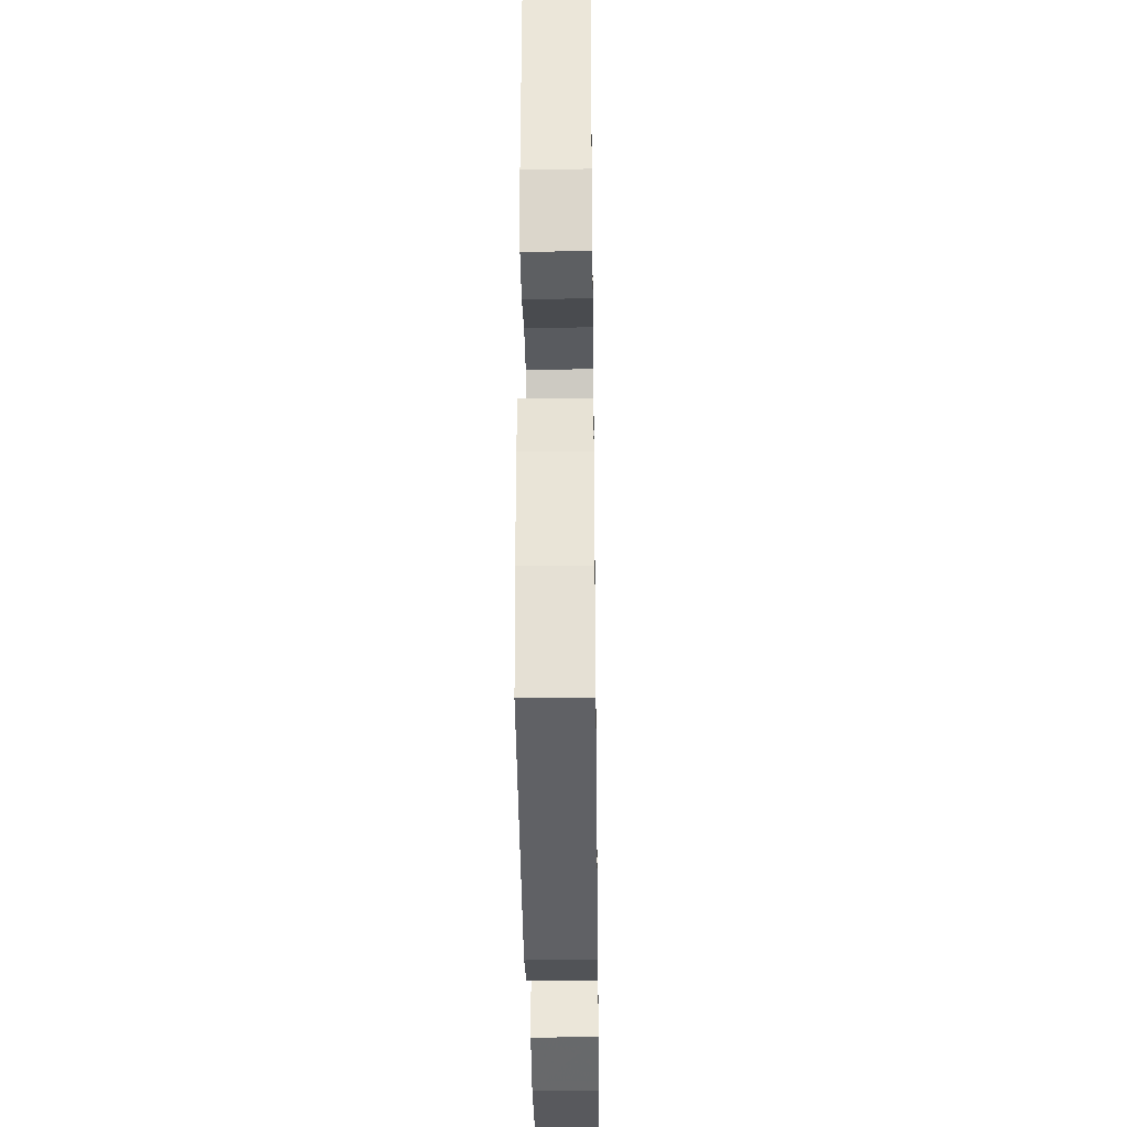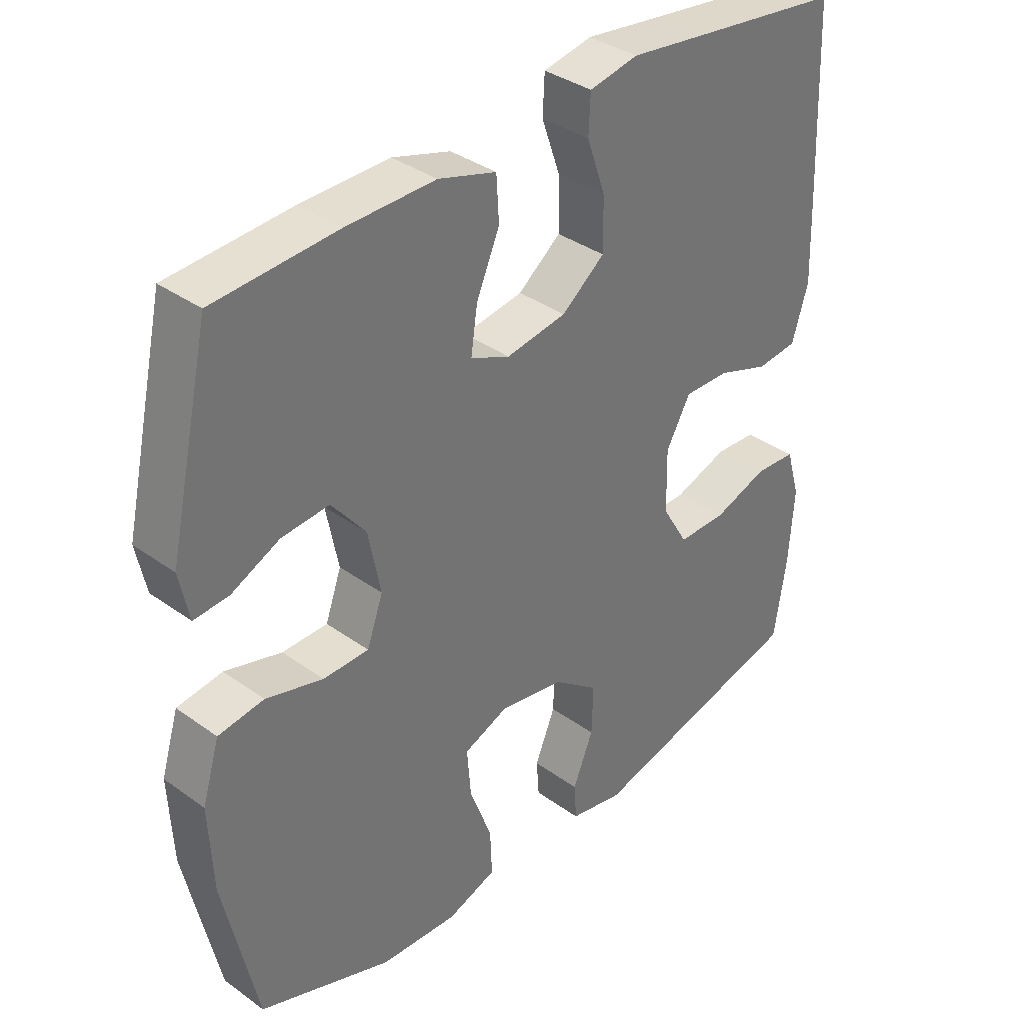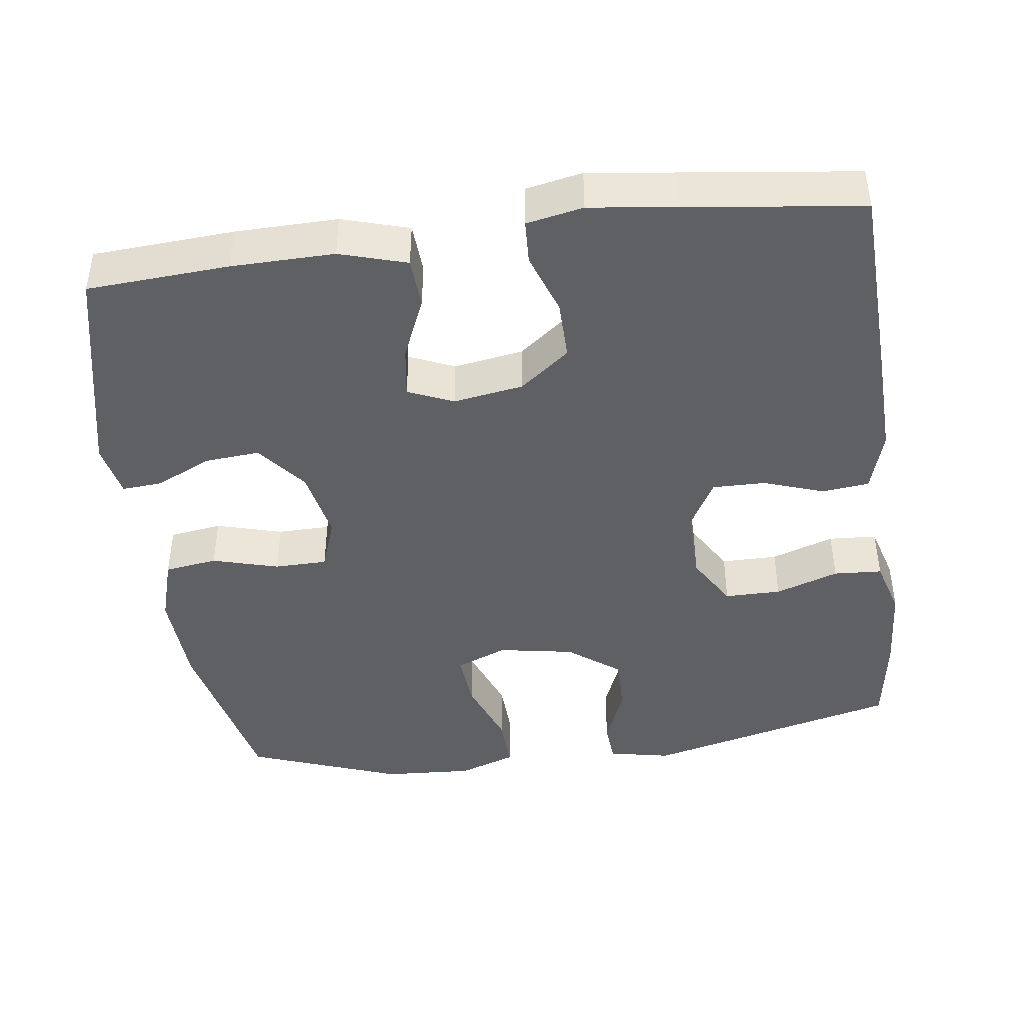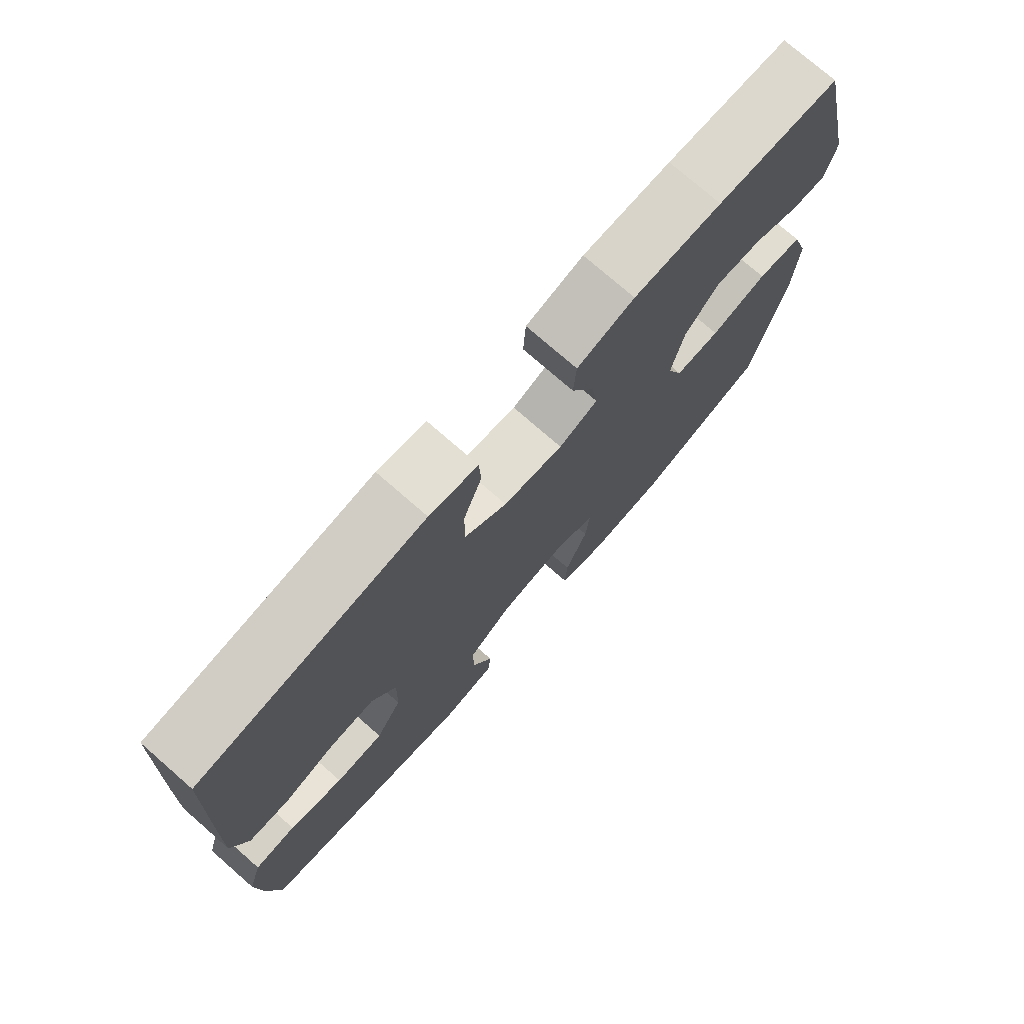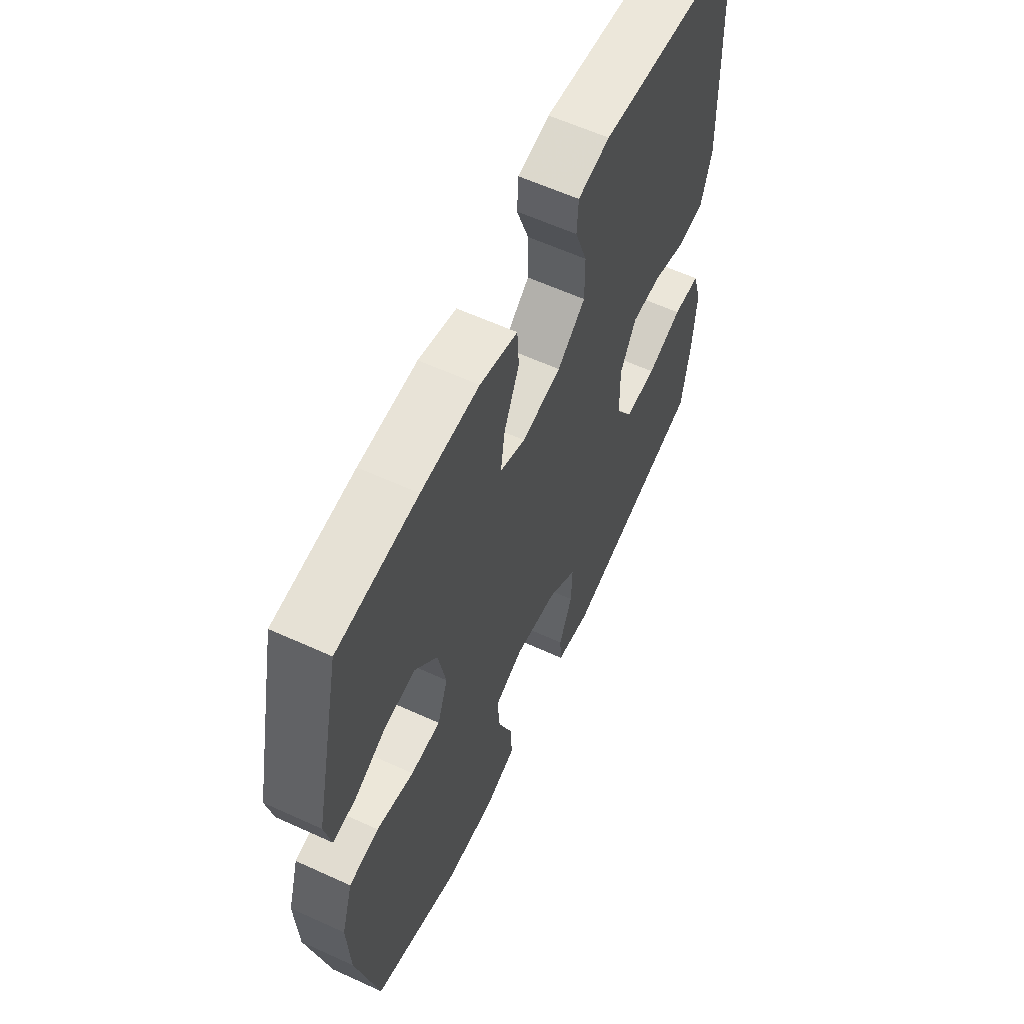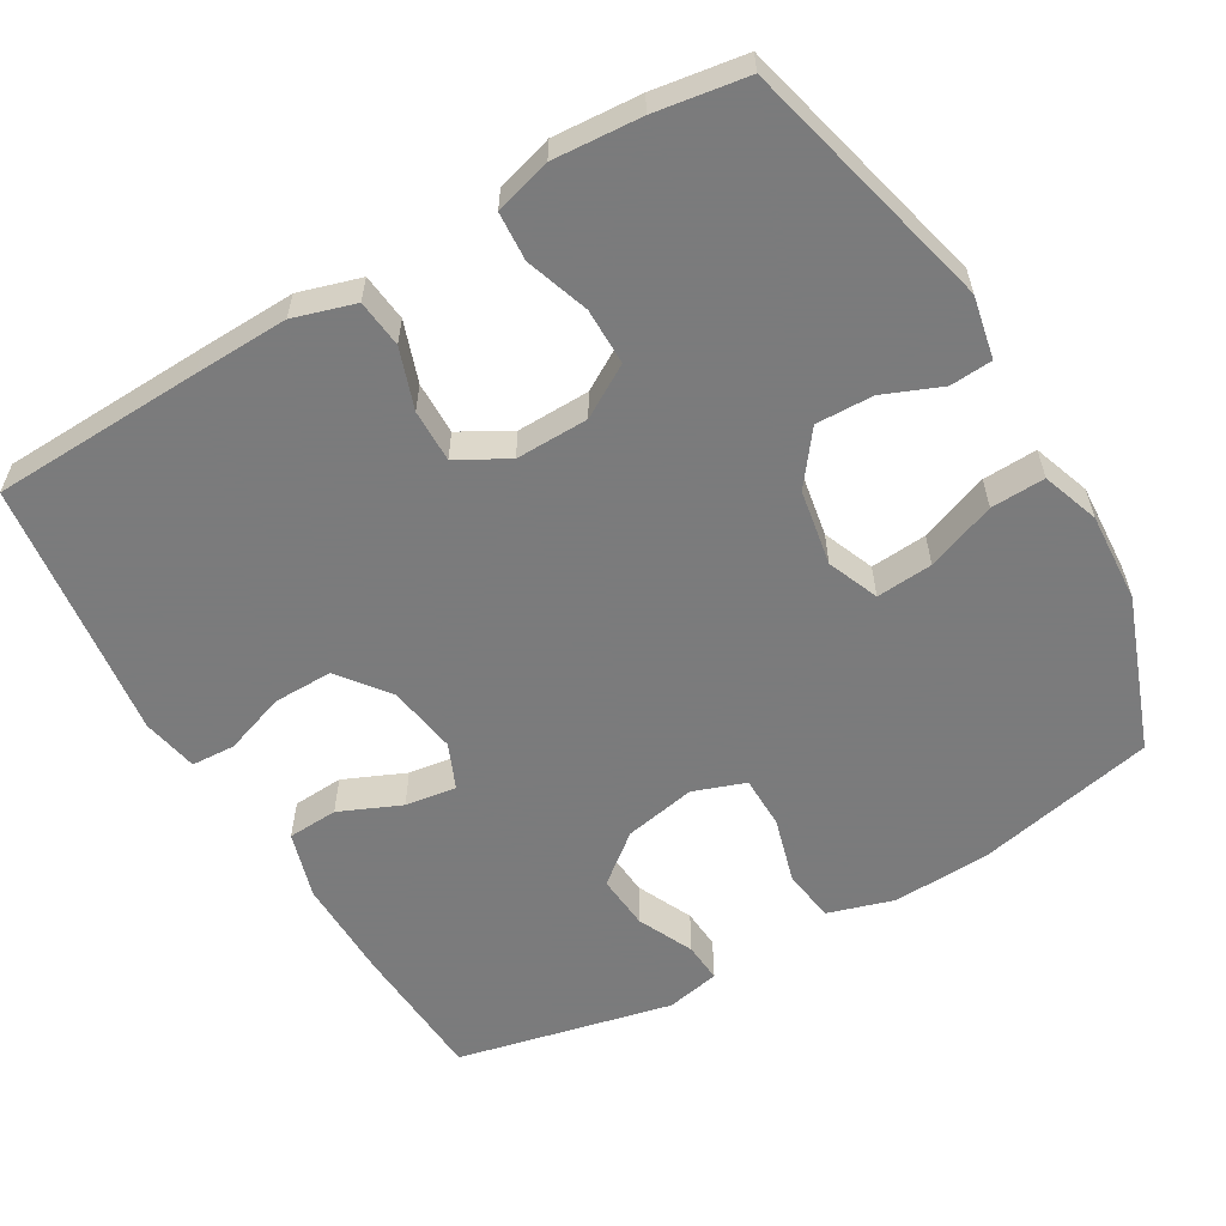
<metadata>
{"format":"obj","ext":"obj","renderer":"f3d","projection":"perspective","resolution":1024,"background":"white","views":[{"elev":-33.3,"azim":90.8,"up":"+Z"},{"elev":36.1,"azim":-46.7,"up":"+Z"},{"elev":-43.6,"azim":7.7,"up":"+Y"},{"elev":75.7,"azim":131.1,"up":"+Z"},{"elev":60.7,"azim":-65.0,"up":"+Z"},{"elev":-58.4,"azim":120.3,"up":"+Y"}]}
</metadata>
<code>
v 0.5 0.07 0.5
v 0.511 0.07 0.216
v 0.515 0.07 0.089
v 0.49 0.07 0.006
v 0.426 0.07 -0.001
v 0.345 0.07 0.027
v 0.274 0.07 0.028
v 0.236 0.07 -0.04
v 0.238 0.07 -0.138
v 0.279 0.07 -0.207
v 0.355 0.07 -0.207
v 0.44 0.07 -0.178
v 0.505 0.07 -0.182
v 0.527 0.07 -0.258
v 0.519 0.07 -0.376
v 0.5 0.07 -0.5
v 0.156 0.07 -0.586
v 0.072 0.07 -0.569
v 0.068 0.07 -0.512
v 0.1 0.07 -0.434
v 0.102 0.07 -0.357
v 0.032 0.07 -0.304
v -0.07 0.07 -0.286
v -0.139 0.07 -0.314
v -0.133 0.07 -0.39
v -0.098 0.07 -0.483
v -0.095 0.07 -0.556
v -0.172 0.07 -0.583
v -0.293 0.07 -0.576
v -0.5 0.07 -0.5
v -0.552 0.07 -0.259
v -0.558 0.07 -0.127
v -0.531 0.07 -0.038
v -0.46 0.07 -0.028
v -0.371 0.07 -0.053
v -0.3 0.07 -0.052
v -0.275 0.07 0.018
v -0.294 0.07 0.115
v -0.347 0.07 0.181
v -0.421 0.07 0.175
v -0.496 0.07 0.14
v -0.55 0.07 0.136
v -0.565 0.07 0.209
v -0.5 0.07 0.5
v -0.309 0.07 0.512
v -0.171 0.07 0.514
v -0.081 0.07 0.487
v -0.077 0.07 0.419
v -0.113 0.07 0.336
v -0.123 0.07 0.267
v -0.062 0.07 0.241
v 0.032 0.07 0.256
v 0.099 0.07 0.308
v 0.098 0.07 0.388
v 0.069 0.07 0.471
v 0.072 0.07 0.53
v 0.148 0.07 0.545
v 0.264 0.07 0.53
v 0.5 0 0.5
v 0.511 0 0.216
v 0.515 0 0.089
v 0.49 0 0.006
v 0.426 0 -0.001
v 0.345 0 0.027
v 0.274 0 0.028
v 0.236 0 -0.04
v 0.238 0 -0.138
v 0.279 0 -0.207
v 0.355 0 -0.207
v 0.44 0 -0.178
v 0.505 0 -0.182
v 0.527 0 -0.258
v 0.519 0 -0.376
v 0.5 0 -0.5
v 0.156 0 -0.586
v 0.072 0 -0.569
v 0.068 0 -0.512
v 0.1 0 -0.434
v 0.102 0 -0.357
v 0.032 0 -0.304
v -0.07 0 -0.286
v -0.139 0 -0.314
v -0.133 0 -0.39
v -0.098 0 -0.483
v -0.095 0 -0.556
v -0.172 0 -0.583
v -0.293 0 -0.576
v -0.5 0 -0.5
v -0.552 0 -0.259
v -0.558 0 -0.127
v -0.531 0 -0.038
v -0.46 0 -0.028
v -0.371 0 -0.053
v -0.3 0 -0.052
v -0.275 0 0.018
v -0.294 0 0.115
v -0.347 0 0.181
v -0.421 0 0.175
v -0.496 0 0.14
v -0.55 0 0.136
v -0.565 0 0.209
v -0.5 0 0.5
v -0.309 0 0.512
v -0.171 0 0.514
v -0.081 0 0.487
v -0.077 0 0.419
v -0.113 0 0.336
v -0.123 0 0.267
v -0.062 0 0.241
v 0.032 0 0.256
v 0.099 0 0.308
v 0.098 0 0.388
v 0.069 0 0.471
v 0.072 0 0.53
v 0.148 0 0.545
v 0.264 0 0.53
f 55 56 57 58
f 54 55 58 1
f 53 54 1 2
f 52 53 2 3
f 51 52 3 4
f 46 47 48 49
f 46 49 50
f 45 46 50
f 44 45 50
f 43 44 50
f 40 41 42 43
f 39 40 43 50
f 38 39 50 51
f 32 33 34 35
f 32 35 36
f 31 32 36
f 30 31 36
f 29 30 36
f 28 29 36 37
f 25 26 27 28
f 24 25 28 37
f 17 18 19 20
f 17 20 21
f 16 17 21
f 15 16 21 22
f 11 12 13 14
f 10 11 14 15
f 51 4 5 6
f 51 6 7
f 38 51 7 8
f 23 24 37 38
f 23 38 8 9
f 10 15 22 23
f 9 10 23
f 116 115 114 113
f 59 116 113 112
f 60 59 112 111
f 61 60 111 110
f 62 61 110 109
f 107 106 105 104
f 108 107 104
f 108 104 103
f 108 103 102
f 108 102 101
f 101 100 99 98
f 108 101 98 97
f 109 108 97 96
f 93 92 91 90
f 94 93 90
f 94 90 89
f 94 89 88
f 94 88 87
f 95 94 87 86
f 86 85 84 83
f 95 86 83 82
f 78 77 76 75
f 79 78 75
f 79 75 74
f 80 79 74 73
f 72 71 70 69
f 73 72 69 68
f 64 63 62 109
f 65 64 109
f 66 65 109 96
f 96 95 82 81
f 67 66 96 81
f 81 80 73 68
f 81 68 67
f 1 59 60 2
f 2 60 61 3
f 3 61 62 4
f 4 62 63 5
f 5 63 64 6
f 6 64 65 7
f 7 65 66 8
f 8 66 67 9
f 9 67 68 10
f 10 68 69 11
f 11 69 70 12
f 12 70 71 13
f 13 71 72 14
f 14 72 73 15
f 15 73 74 16
f 16 74 75 17
f 17 75 76 18
f 18 76 77 19
f 19 77 78 20
f 20 78 79 21
f 21 79 80 22
f 22 80 81 23
f 23 81 82 24
f 24 82 83 25
f 25 83 84 26
f 26 84 85 27
f 27 85 86 28
f 28 86 87 29
f 29 87 88 30
f 30 88 89 31
f 31 89 90 32
f 32 90 91 33
f 33 91 92 34
f 34 92 93 35
f 35 93 94 36
f 36 94 95 37
f 37 95 96 38
f 38 96 97 39
f 39 97 98 40
f 40 98 99 41
f 41 99 100 42
f 42 100 101 43
f 43 101 102 44
f 44 102 103 45
f 45 103 104 46
f 46 104 105 47
f 47 105 106 48
f 48 106 107 49
f 49 107 108 50
f 50 108 109 51
f 51 109 110 52
f 52 110 111 53
f 53 111 112 54
f 54 112 113 55
f 55 113 114 56
f 56 114 115 57
f 57 115 116 58
f 58 116 59 1

</code>
